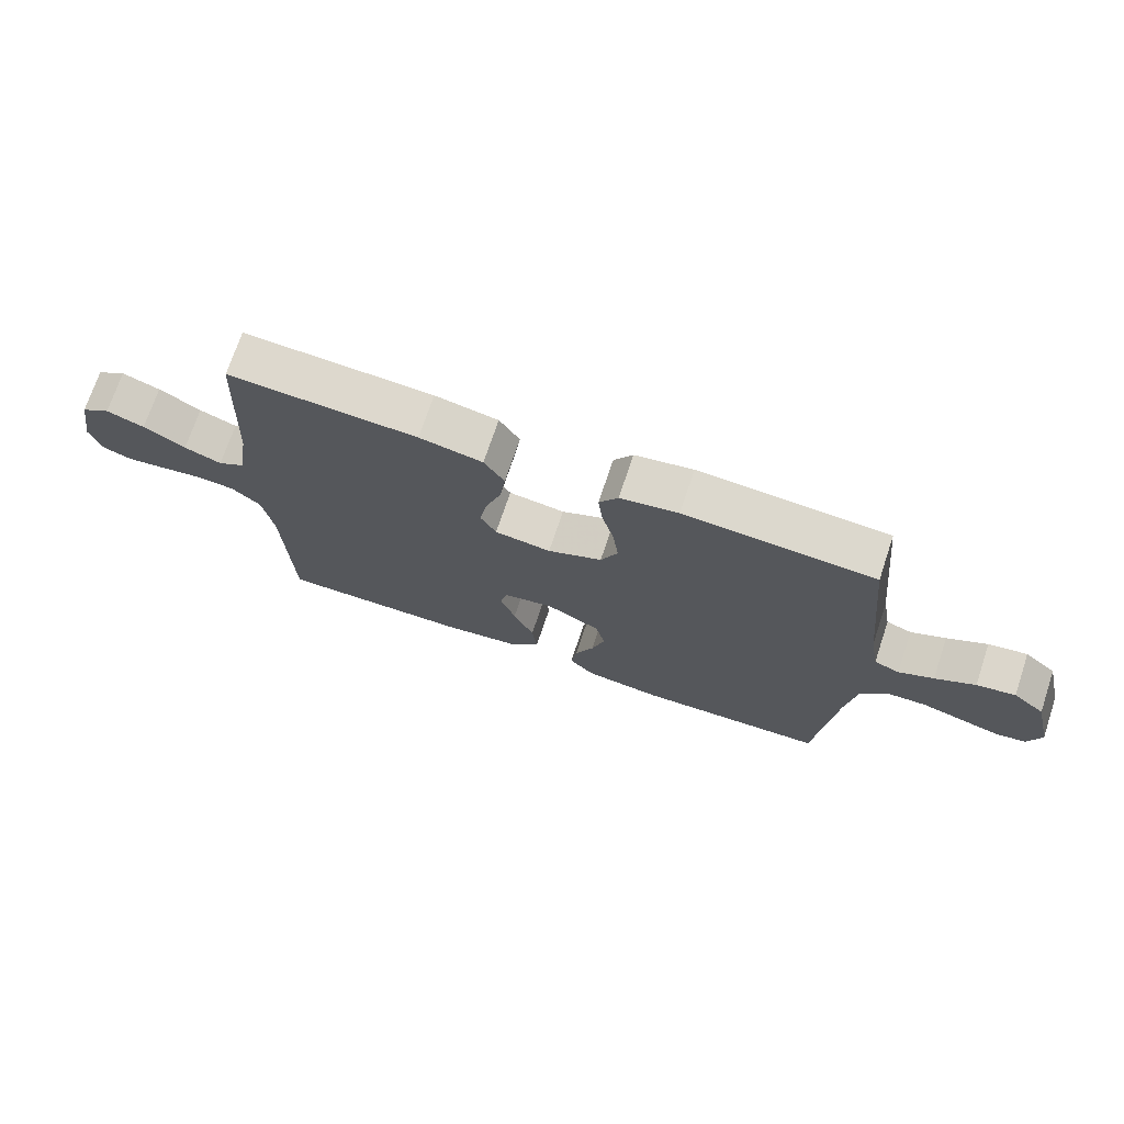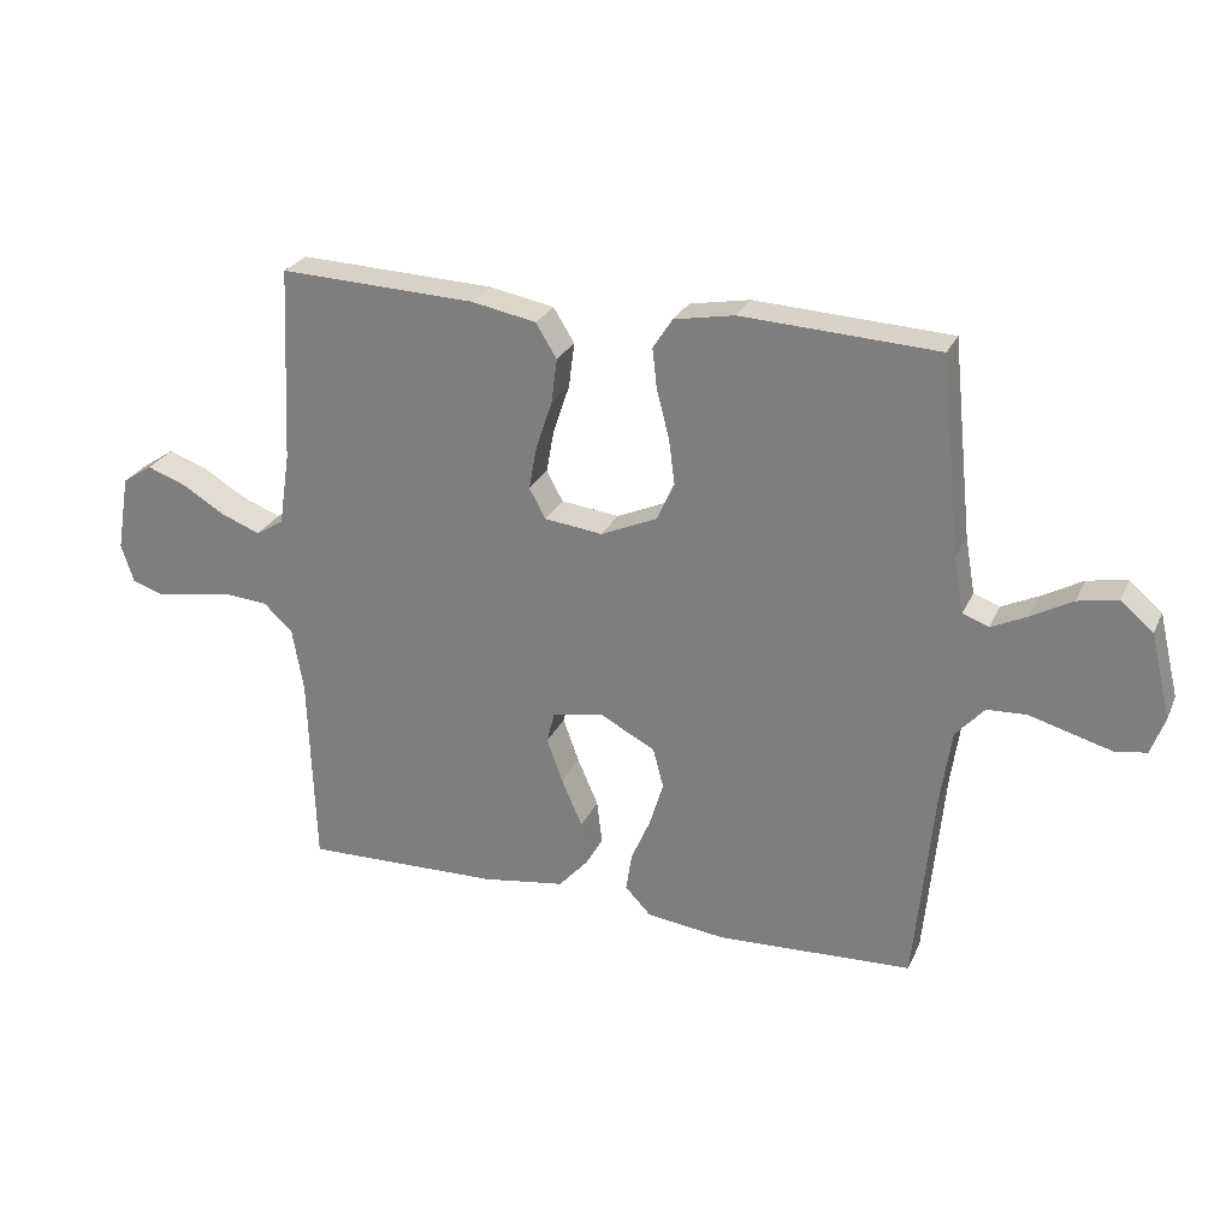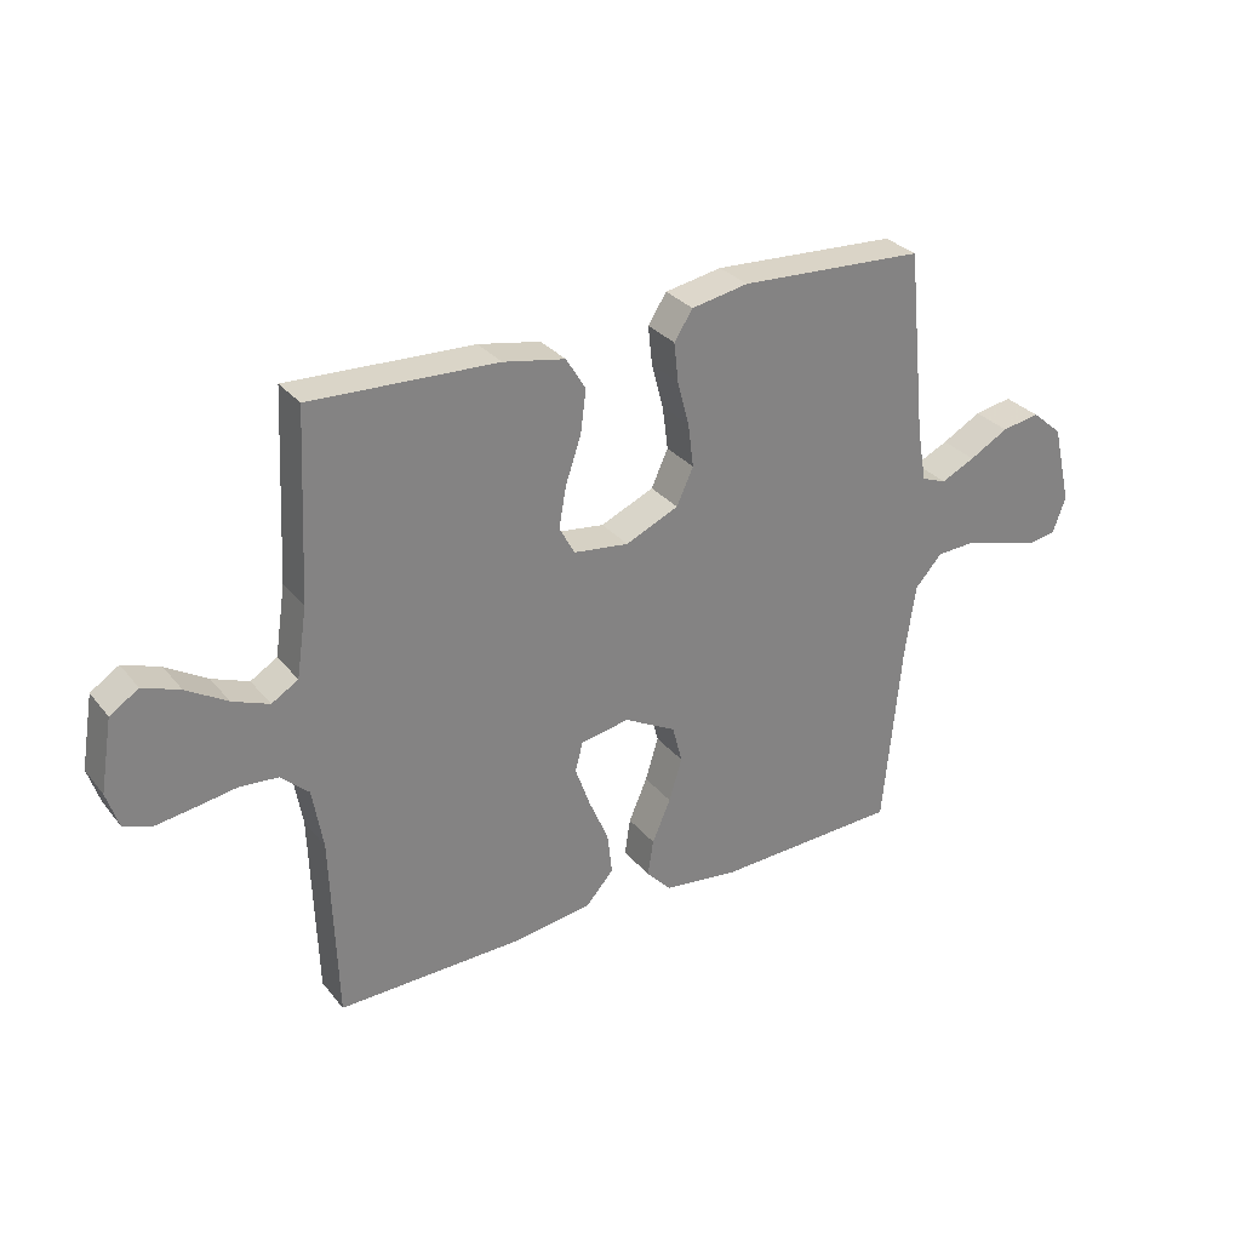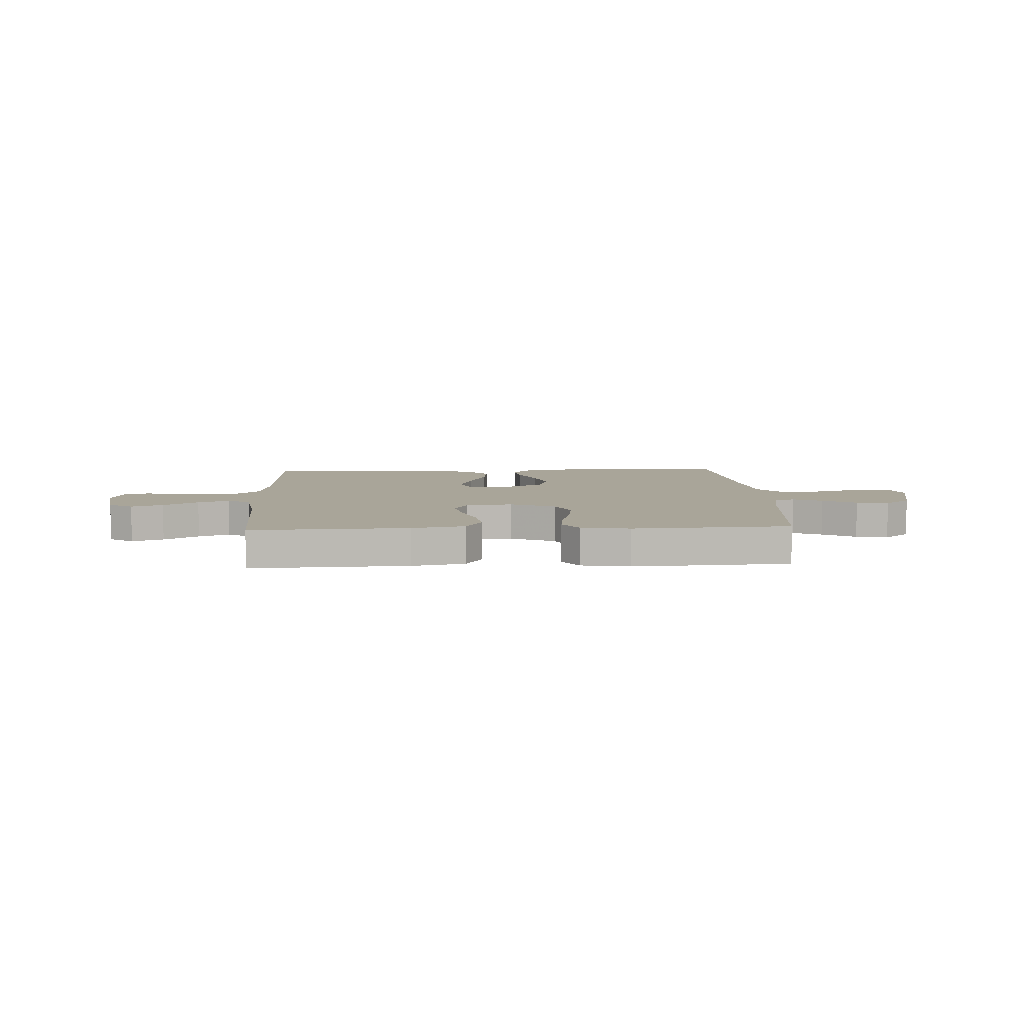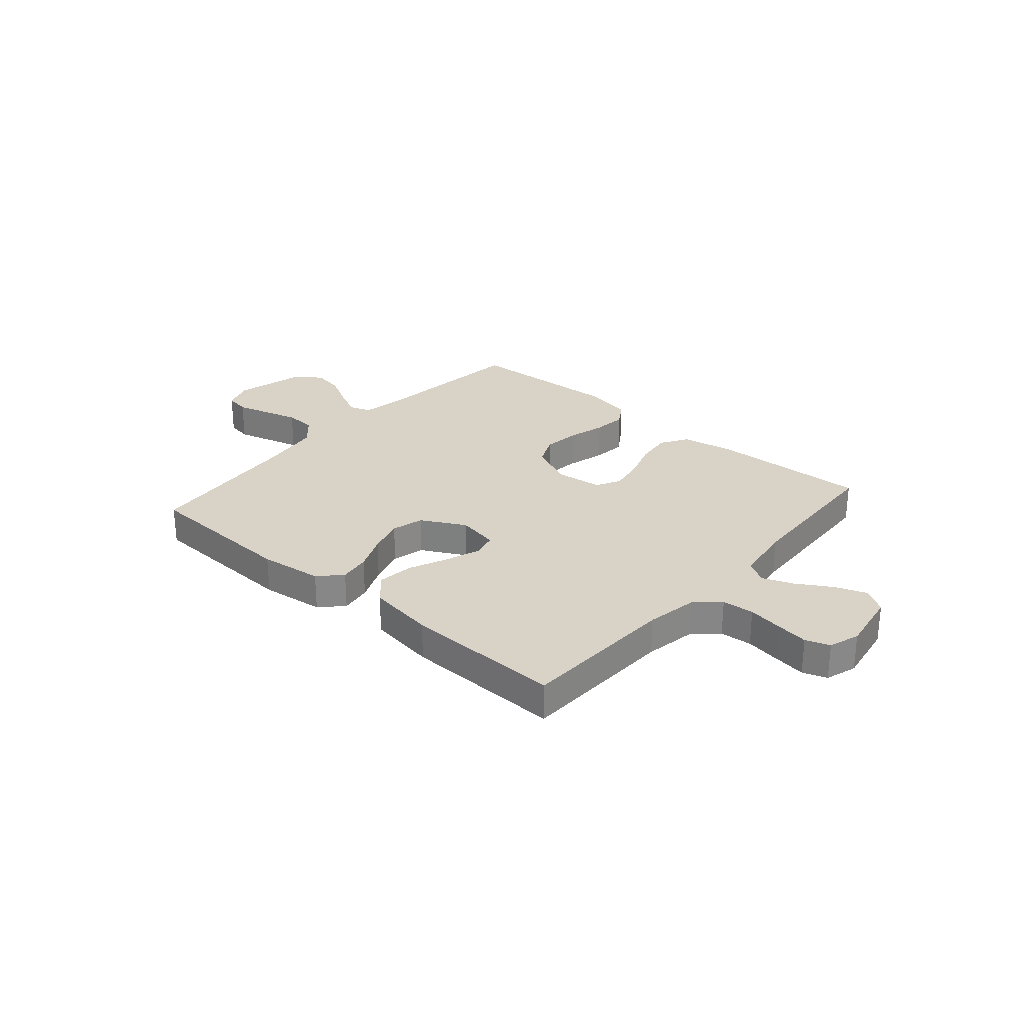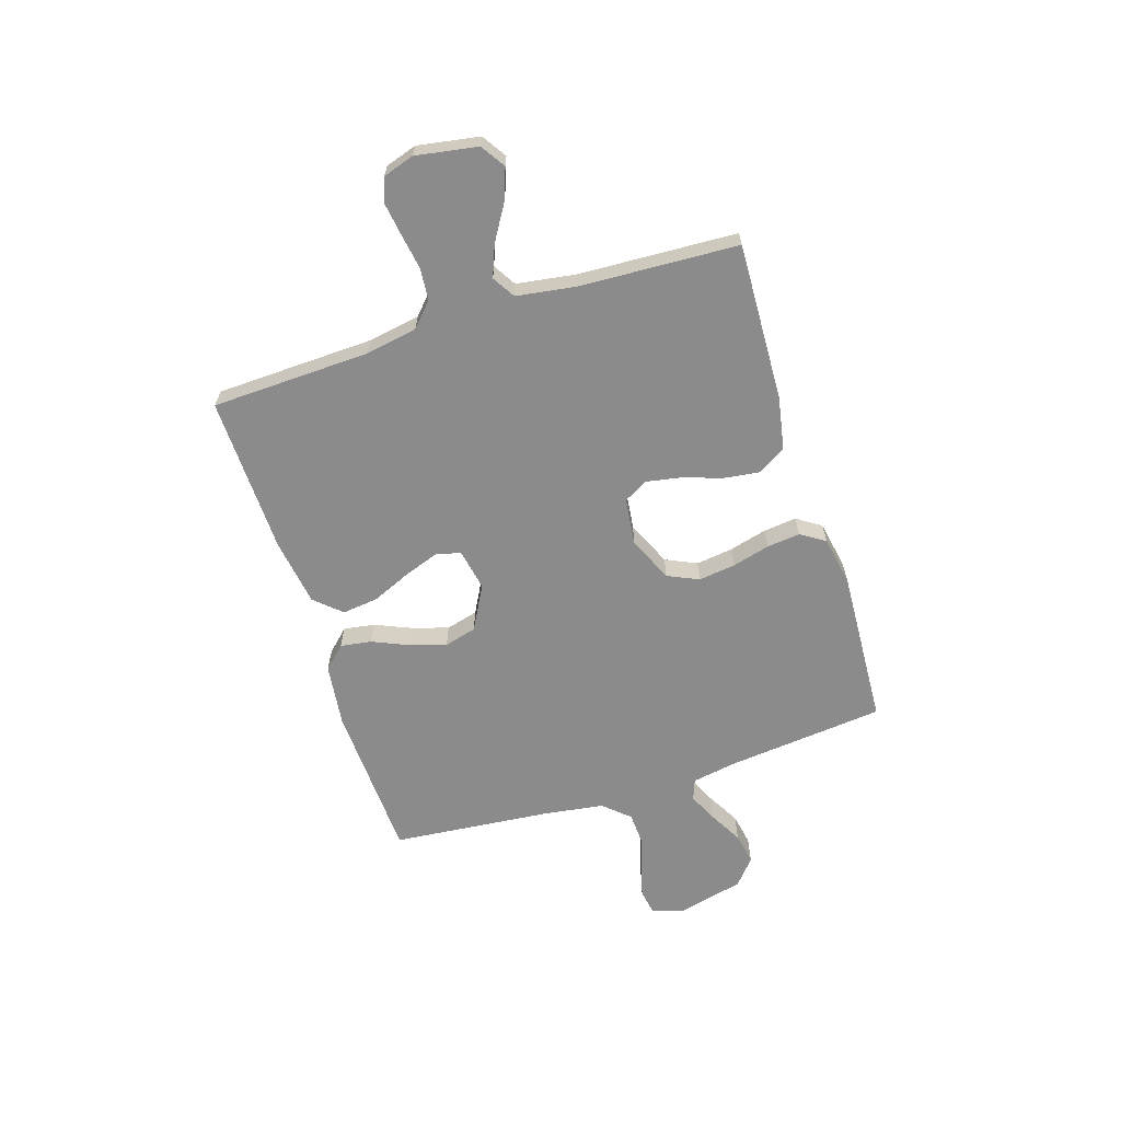
<metadata>
{"format":"obj","ext":"obj","renderer":"f3d","projection":"perspective","resolution":1024,"background":"white","views":[{"elev":72.0,"azim":18.5,"up":"+Z"},{"elev":26.3,"azim":20.3,"up":"+Z"},{"elev":30.0,"azim":-31.4,"up":"+Z"},{"elev":7.4,"azim":-3.0,"up":"+Y"},{"elev":27.9,"azim":-139.0,"up":"+Y"},{"elev":-63.8,"azim":-72.3,"up":"+Y"}]}
</metadata>
<code>
v 0.5 0.07 0.5
v 0.531 0.07 0.2
v 0.546 0.07 0.114
v 0.586 0.07 0.099
v 0.641 0.07 0.125
v 0.704 0.07 0.16
v 0.765 0.07 0.171
v 0.815 0.07 0.129
v 0.846 0.07 0
v 0.825 0.07 -0.058
v 0.778 0.07 -0.066
v 0.717 0.07 -0.049
v 0.65 0.07 -0.03
v 0.59 0.07 -0.033
v 0.546 0.07 -0.082
v 0.529 0.07 -0.2
v 0.5 0.07 -0.5
v 0.2 0.07 -0.513
v 0.08 0.07 -0.498
v 0.04 0.07 -0.456
v 0.049 0.07 -0.397
v 0.079 0.07 -0.328
v 0.1 0.07 -0.259
v 0.084 0.07 -0.198
v 0 0.07 -0.153
v -0.079 0.07 -0.168
v -0.091 0.07 -0.215
v -0.067 0.07 -0.282
v -0.035 0.07 -0.356
v -0.027 0.07 -0.424
v -0.072 0.07 -0.474
v -0.2 0.07 -0.493
v -0.5 0.07 -0.5
v -0.51 0.07 -0.2
v -0.527 0.07 -0.101
v -0.572 0.07 -0.06
v -0.633 0.07 -0.055
v -0.7 0.07 -0.066
v -0.761 0.07 -0.075
v -0.807 0.07 -0.059
v -0.826 0.07 0
v -0.806 0.07 0.117
v -0.76 0.07 0.147
v -0.7 0.07 0.125
v -0.634 0.07 0.085
v -0.575 0.07 0.062
v -0.532 0.07 0.088
v -0.515 0.07 0.2
v -0.5 0.07 0.5
v -0.2 0.07 0.488
v -0.1 0.07 0.469
v -0.068 0.07 0.417
v -0.077 0.07 0.348
v -0.102 0.07 0.274
v -0.114 0.07 0.208
v -0.089 0.07 0.162
v 0 0.07 0.151
v 0.086 0.07 0.189
v 0.113 0.07 0.248
v 0.104 0.07 0.318
v 0.085 0.07 0.39
v 0.078 0.07 0.453
v 0.108 0.07 0.499
v 0.2 0.07 0.516
v 0.5 0 0.5
v 0.531 0 0.2
v 0.546 0 0.114
v 0.586 0 0.099
v 0.641 0 0.125
v 0.704 0 0.16
v 0.765 0 0.171
v 0.815 0 0.129
v 0.846 0 0
v 0.825 0 -0.058
v 0.778 0 -0.066
v 0.717 0 -0.049
v 0.65 0 -0.03
v 0.59 0 -0.033
v 0.546 0 -0.082
v 0.529 0 -0.2
v 0.5 0 -0.5
v 0.2 0 -0.513
v 0.08 0 -0.498
v 0.04 0 -0.456
v 0.049 0 -0.397
v 0.079 0 -0.328
v 0.1 0 -0.259
v 0.084 0 -0.198
v 0 0 -0.153
v -0.079 0 -0.168
v -0.091 0 -0.215
v -0.067 0 -0.282
v -0.035 0 -0.356
v -0.027 0 -0.424
v -0.072 0 -0.474
v -0.2 0 -0.493
v -0.5 0 -0.5
v -0.51 0 -0.2
v -0.527 0 -0.101
v -0.572 0 -0.06
v -0.633 0 -0.055
v -0.7 0 -0.066
v -0.761 0 -0.075
v -0.807 0 -0.059
v -0.826 0 0
v -0.806 0 0.117
v -0.76 0 0.147
v -0.7 0 0.125
v -0.634 0 0.085
v -0.575 0 0.062
v -0.532 0 0.088
v -0.515 0 0.2
v -0.5 0 0.5
v -0.2 0 0.488
v -0.1 0 0.469
v -0.068 0 0.417
v -0.077 0 0.348
v -0.102 0 0.274
v -0.114 0 0.208
v -0.089 0 0.162
v 0 0 0.151
v 0.086 0 0.189
v 0.113 0 0.248
v 0.104 0 0.318
v 0.085 0 0.39
v 0.078 0 0.453
v 0.108 0 0.499
v 0.2 0 0.516
f 64 1 2
f 63 64 2
f 62 63 2
f 61 62 2
f 60 61 2
f 59 60 2 3
f 58 59 3 4
f 57 58 4
f 52 53 54
f 51 52 54
f 50 51 54
f 49 50 54
f 48 49 54
f 47 48 54 55
f 46 47 55 56
f 43 44 45
f 42 43 45
f 41 42 45
f 40 41 45
f 39 40 45
f 38 39 45
f 37 38 45
f 36 37 45 46
f 46 56 57
f 36 46 57
f 35 36 57
f 32 33 34
f 31 32 34
f 30 31 34
f 29 30 34
f 28 29 34
f 27 28 34 35
f 20 21 22
f 19 20 22
f 18 19 22
f 17 18 22
f 16 17 22
f 15 16 22 23
f 14 15 23 24
f 11 12 13
f 10 11 13
f 9 10 13
f 8 9 13
f 7 8 13
f 6 7 13
f 5 6 13
f 4 5 13 14
f 14 24 25
f 4 14 25
f 57 4 25
f 26 27 35 57
f 25 26 57
f 66 65 128
f 66 128 127
f 66 127 126
f 66 126 125
f 66 125 124
f 67 66 124 123
f 68 67 123 122
f 68 122 121
f 118 117 116
f 118 116 115
f 118 115 114
f 118 114 113
f 118 113 112
f 119 118 112 111
f 120 119 111 110
f 109 108 107
f 109 107 106
f 109 106 105
f 109 105 104
f 109 104 103
f 109 103 102
f 109 102 101
f 110 109 101 100
f 121 120 110
f 121 110 100
f 121 100 99
f 98 97 96
f 98 96 95
f 98 95 94
f 98 94 93
f 98 93 92
f 99 98 92 91
f 86 85 84
f 86 84 83
f 86 83 82
f 86 82 81
f 86 81 80
f 87 86 80 79
f 88 87 79 78
f 77 76 75
f 77 75 74
f 77 74 73
f 77 73 72
f 77 72 71
f 77 71 70
f 77 70 69
f 78 77 69 68
f 89 88 78
f 89 78 68
f 89 68 121
f 121 99 91 90
f 121 90 89
f 1 65 66 2
f 2 66 67 3
f 3 67 68 4
f 4 68 69 5
f 5 69 70 6
f 6 70 71 7
f 7 71 72 8
f 8 72 73 9
f 9 73 74 10
f 10 74 75 11
f 11 75 76 12
f 12 76 77 13
f 13 77 78 14
f 14 78 79 15
f 15 79 80 16
f 16 80 81 17
f 17 81 82 18
f 18 82 83 19
f 19 83 84 20
f 20 84 85 21
f 21 85 86 22
f 22 86 87 23
f 23 87 88 24
f 24 88 89 25
f 25 89 90 26
f 26 90 91 27
f 27 91 92 28
f 28 92 93 29
f 29 93 94 30
f 30 94 95 31
f 31 95 96 32
f 32 96 97 33
f 33 97 98 34
f 34 98 99 35
f 35 99 100 36
f 36 100 101 37
f 37 101 102 38
f 38 102 103 39
f 39 103 104 40
f 40 104 105 41
f 41 105 106 42
f 42 106 107 43
f 43 107 108 44
f 44 108 109 45
f 45 109 110 46
f 46 110 111 47
f 47 111 112 48
f 48 112 113 49
f 49 113 114 50
f 50 114 115 51
f 51 115 116 52
f 52 116 117 53
f 53 117 118 54
f 54 118 119 55
f 55 119 120 56
f 56 120 121 57
f 57 121 122 58
f 58 122 123 59
f 59 123 124 60
f 60 124 125 61
f 61 125 126 62
f 62 126 127 63
f 63 127 128 64
f 64 128 65 1

</code>
